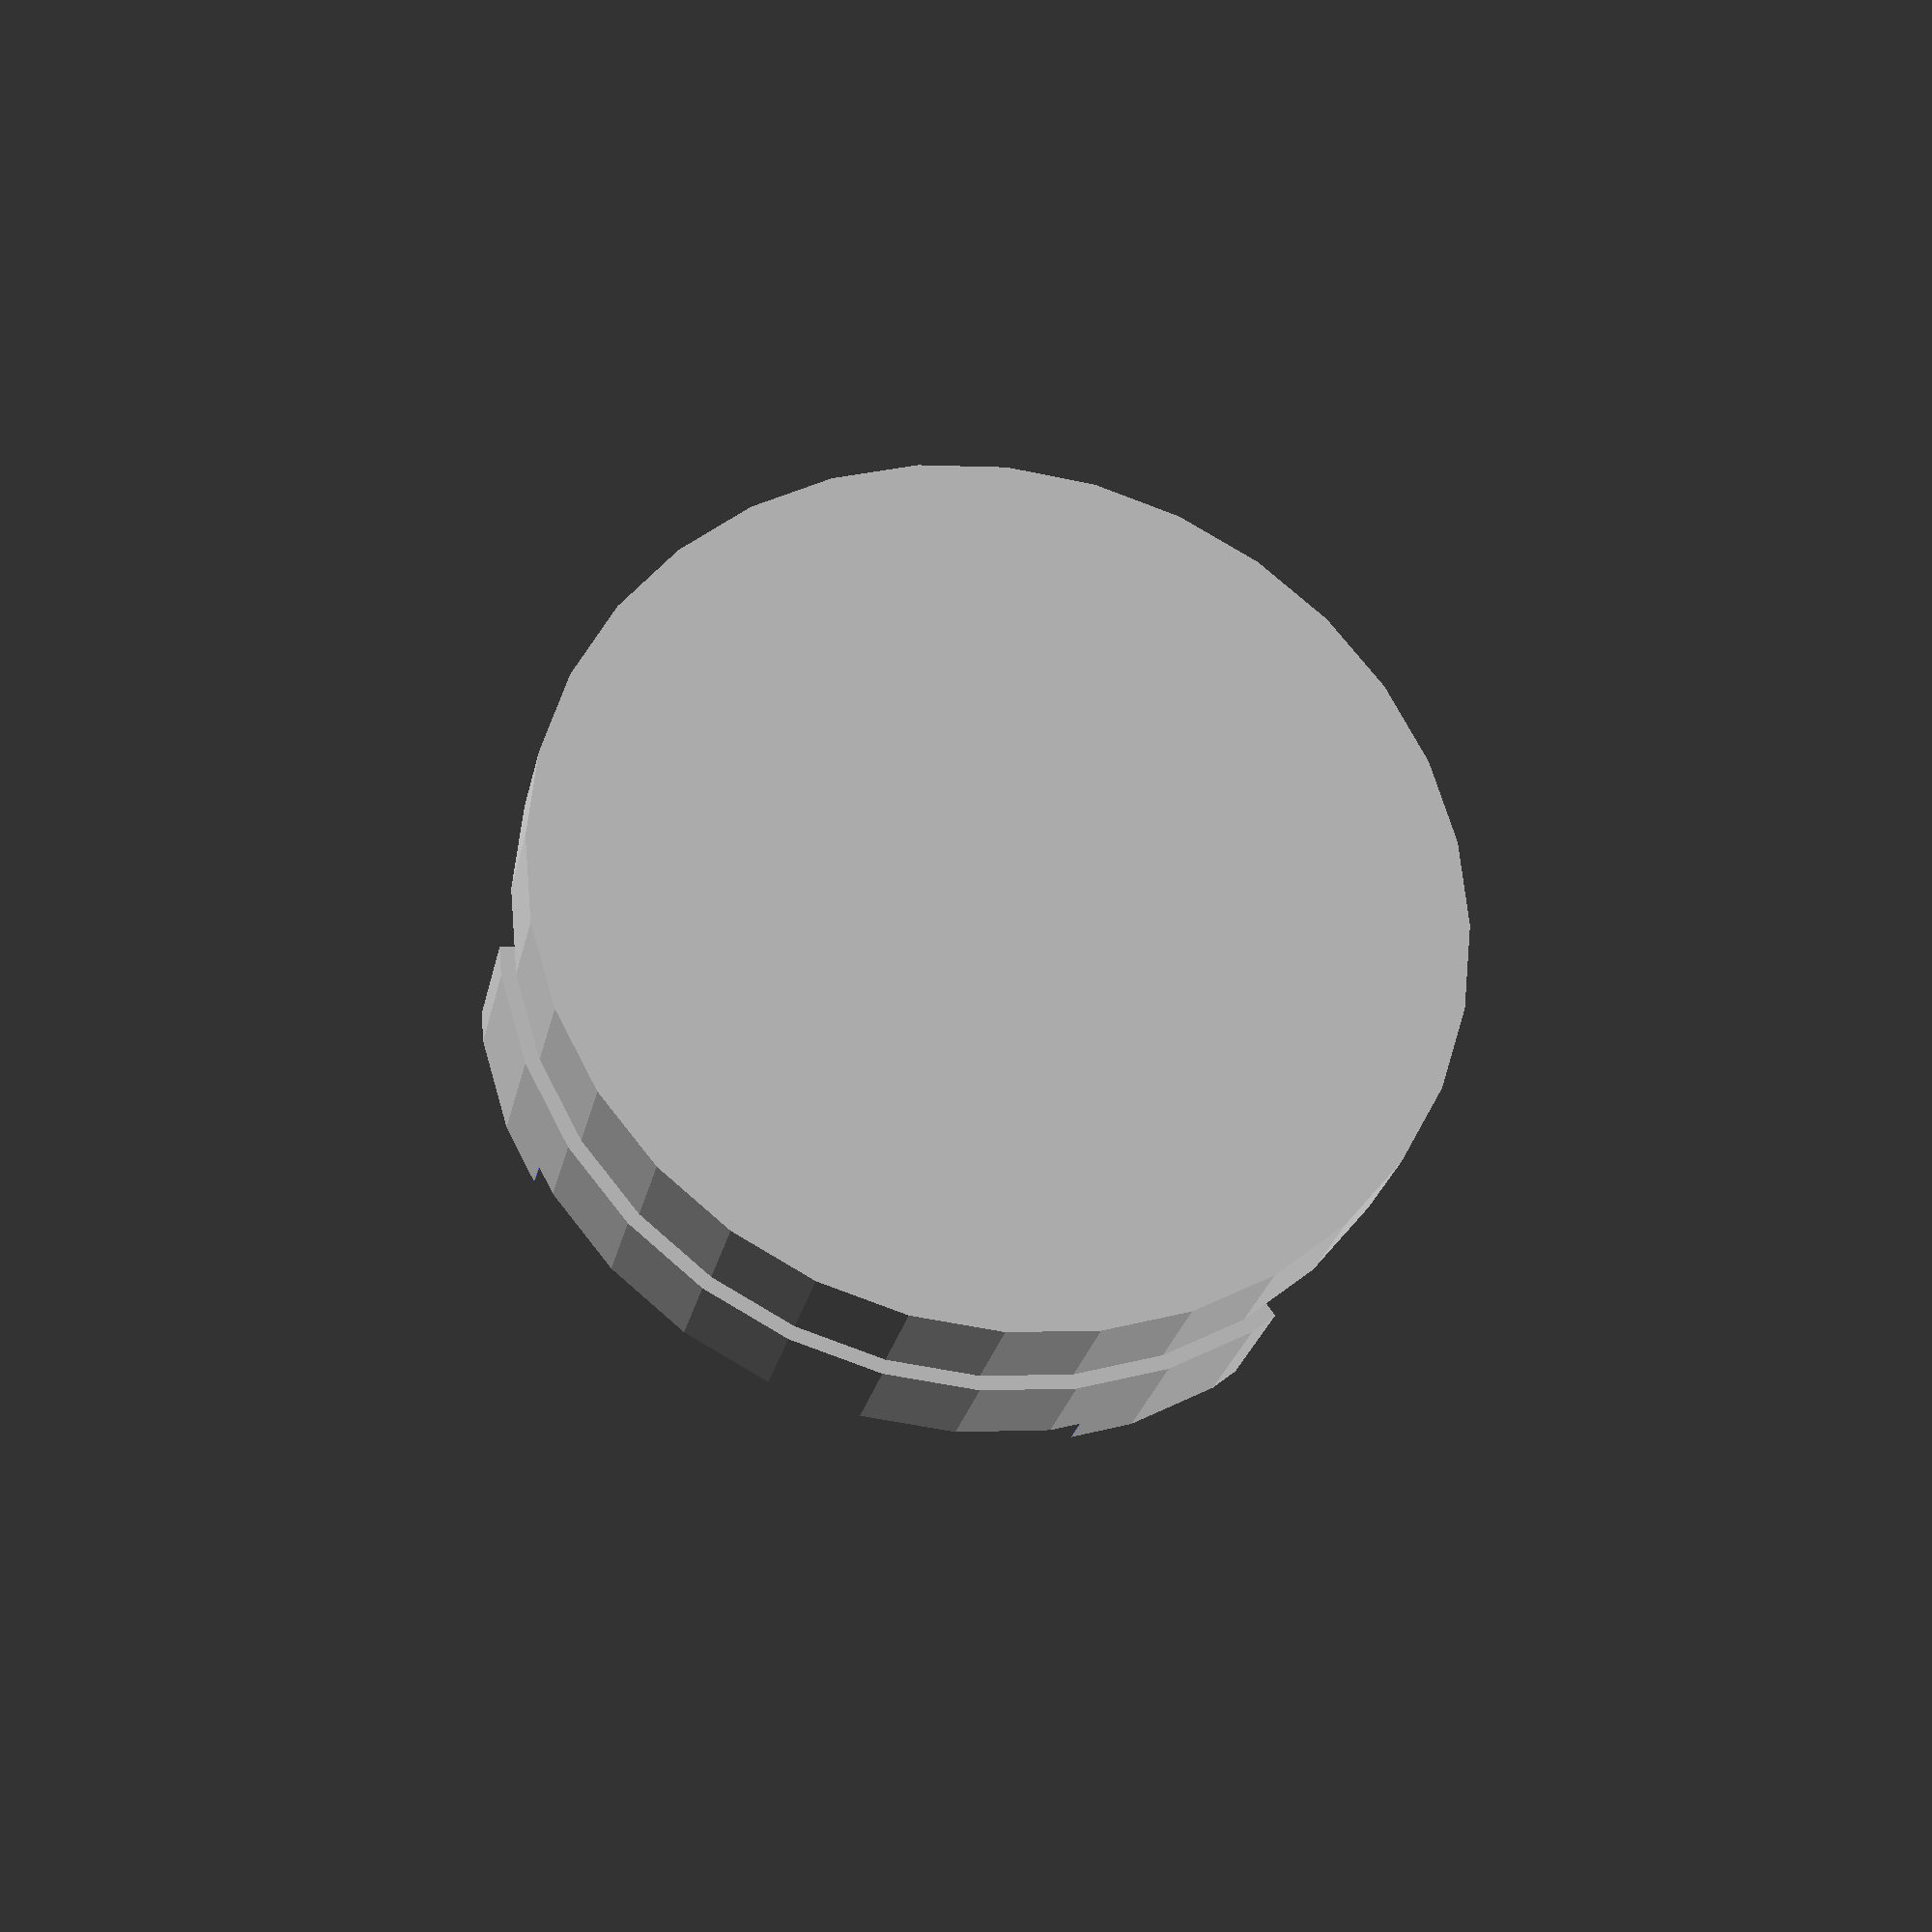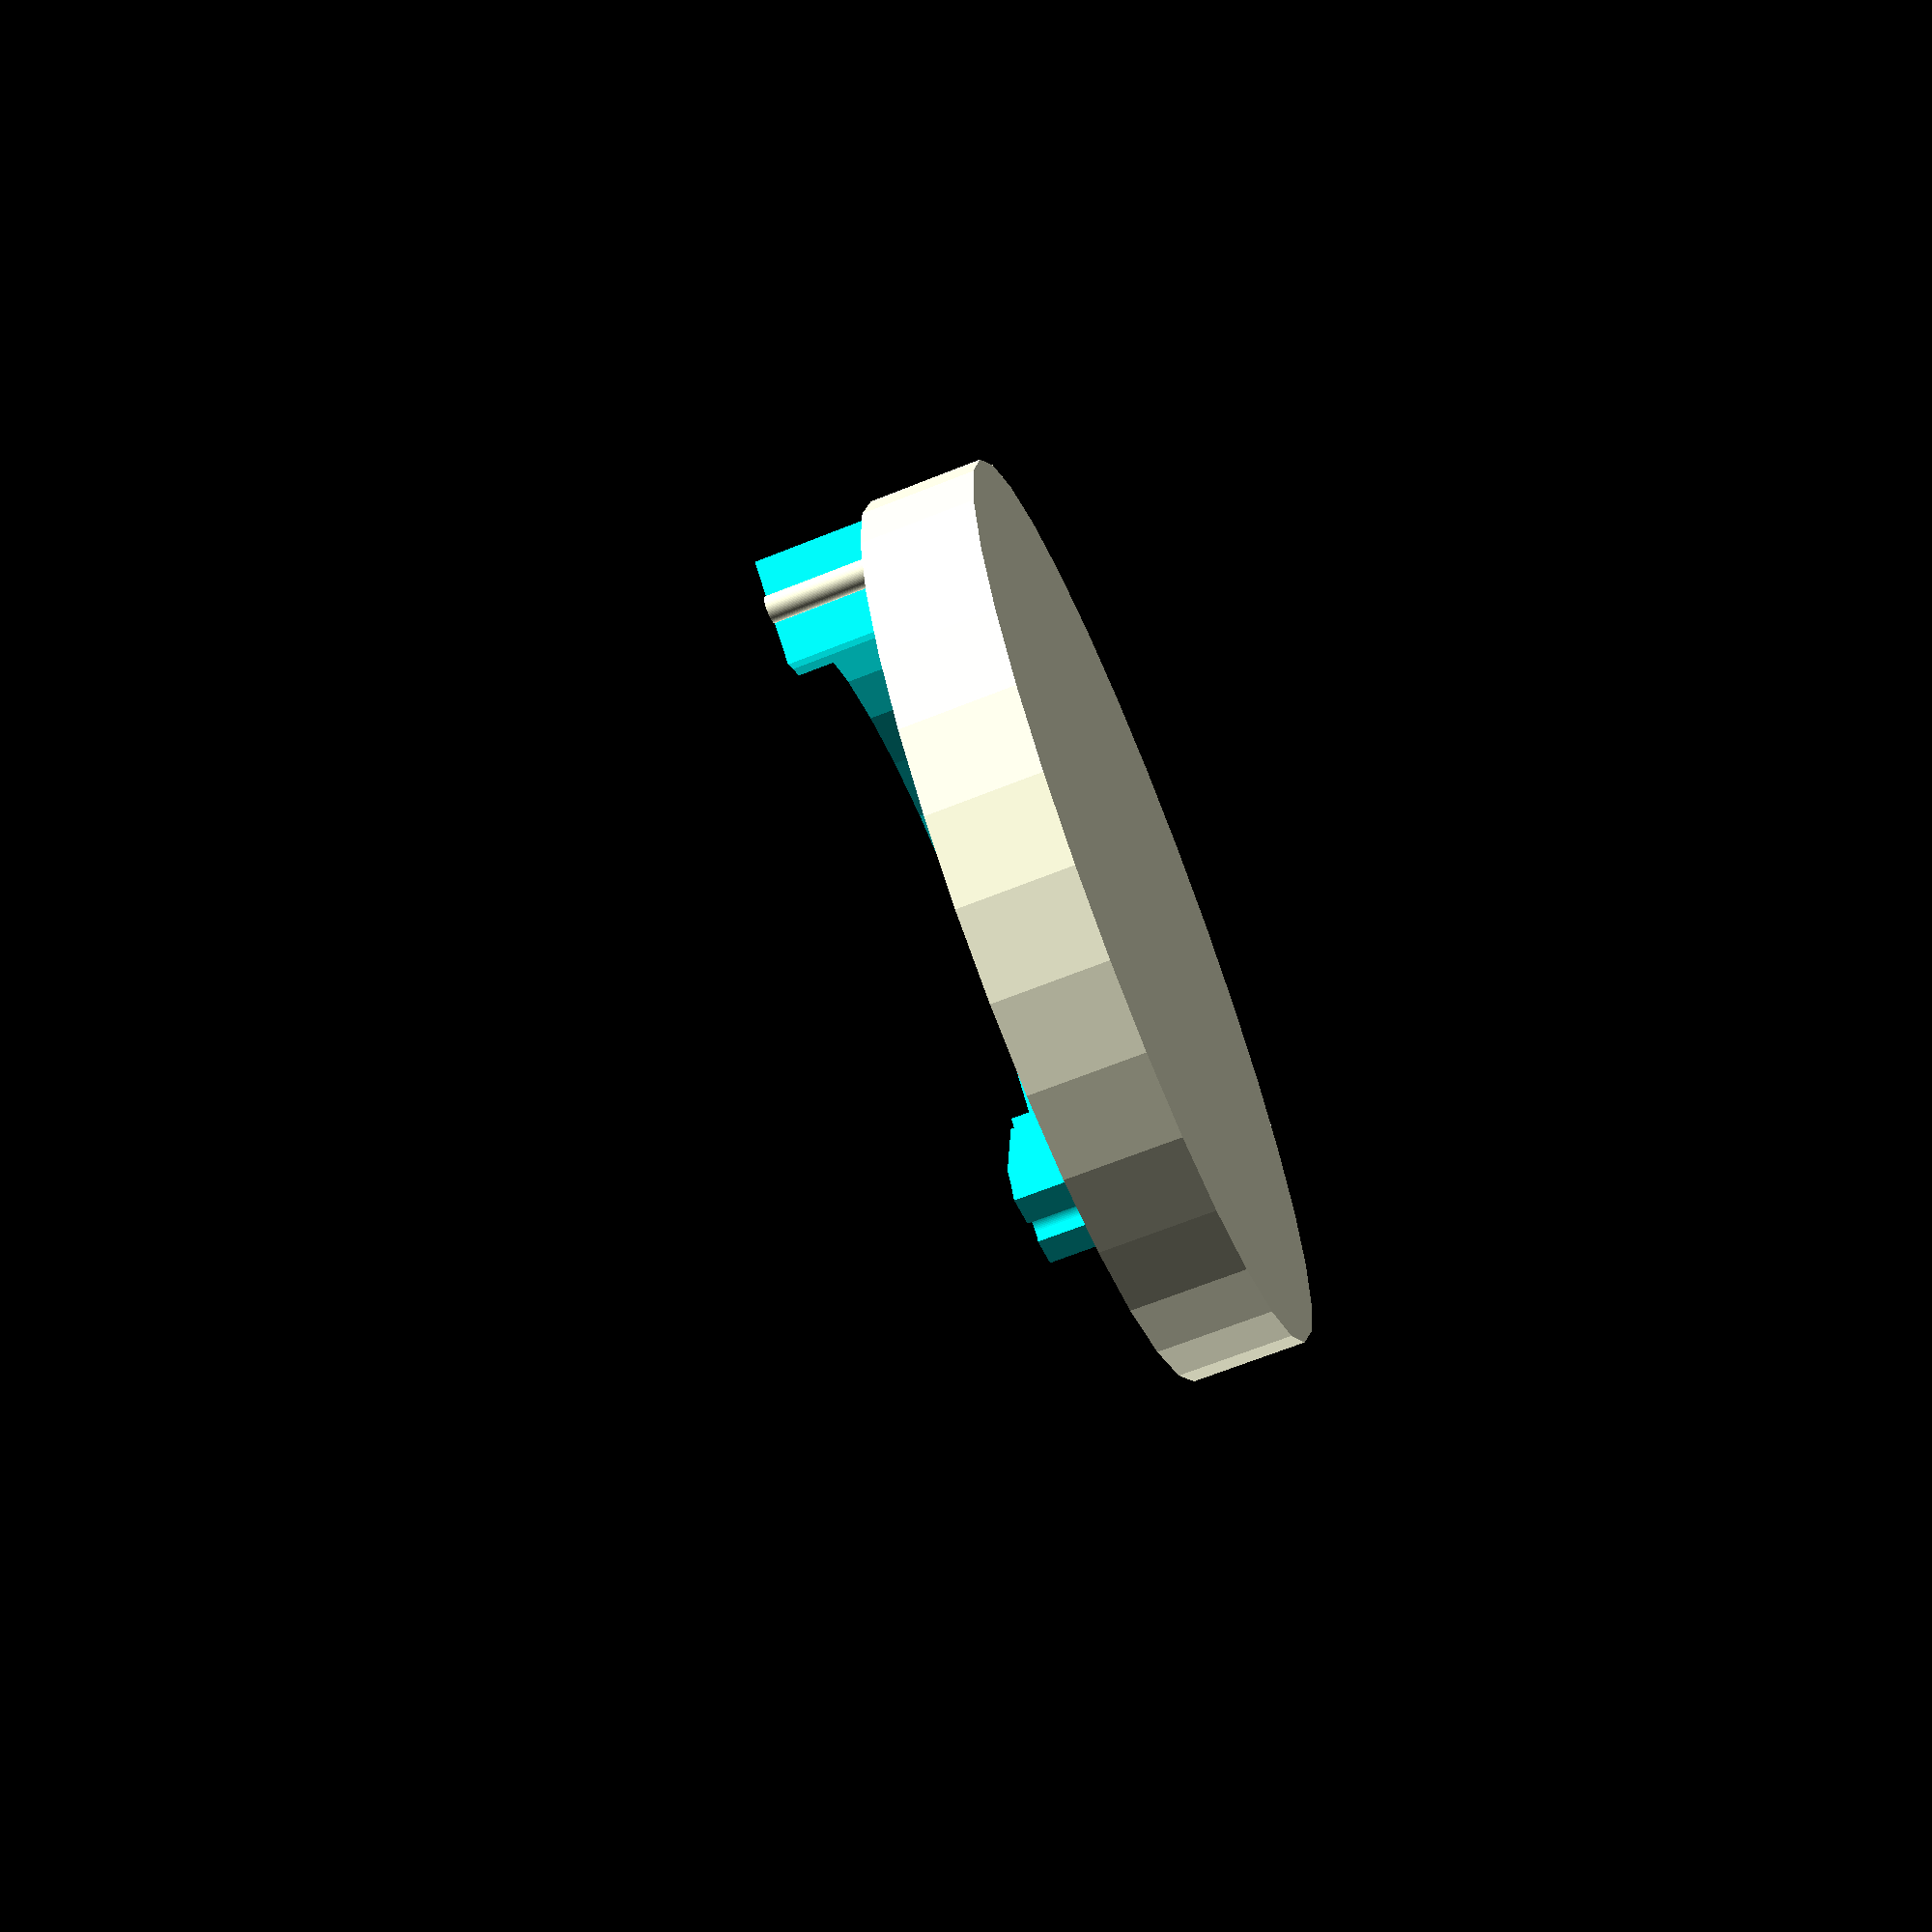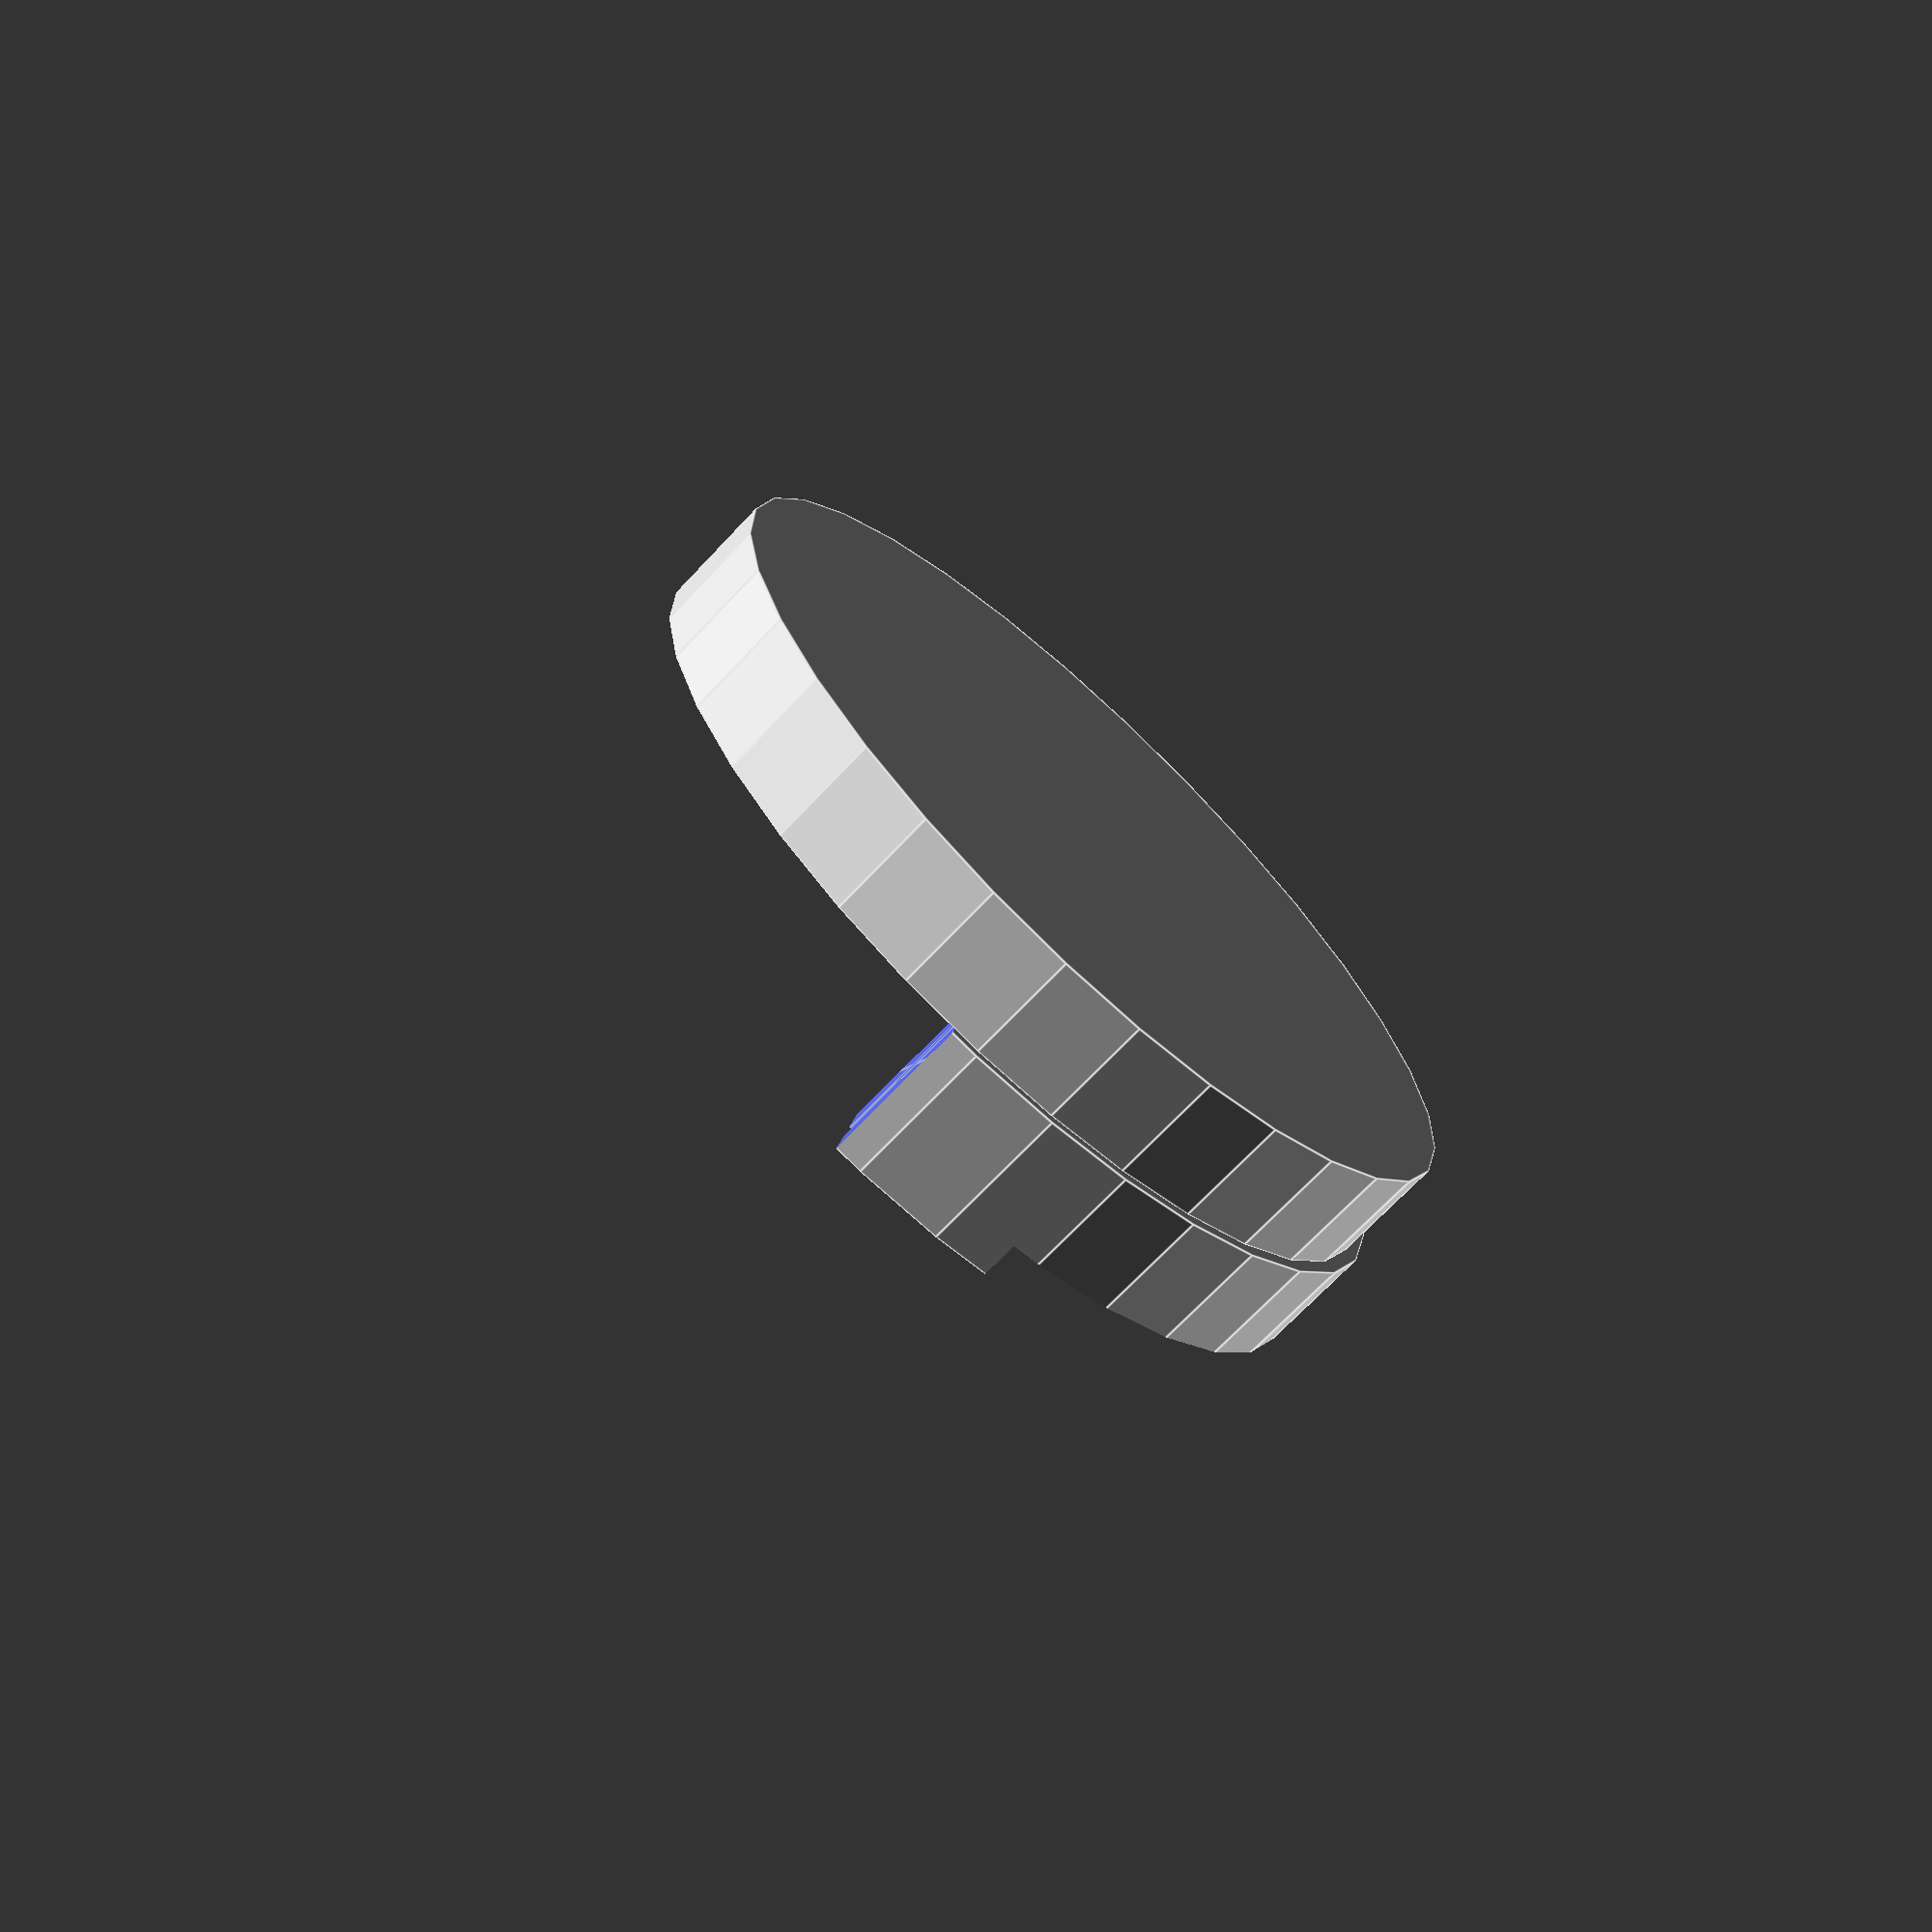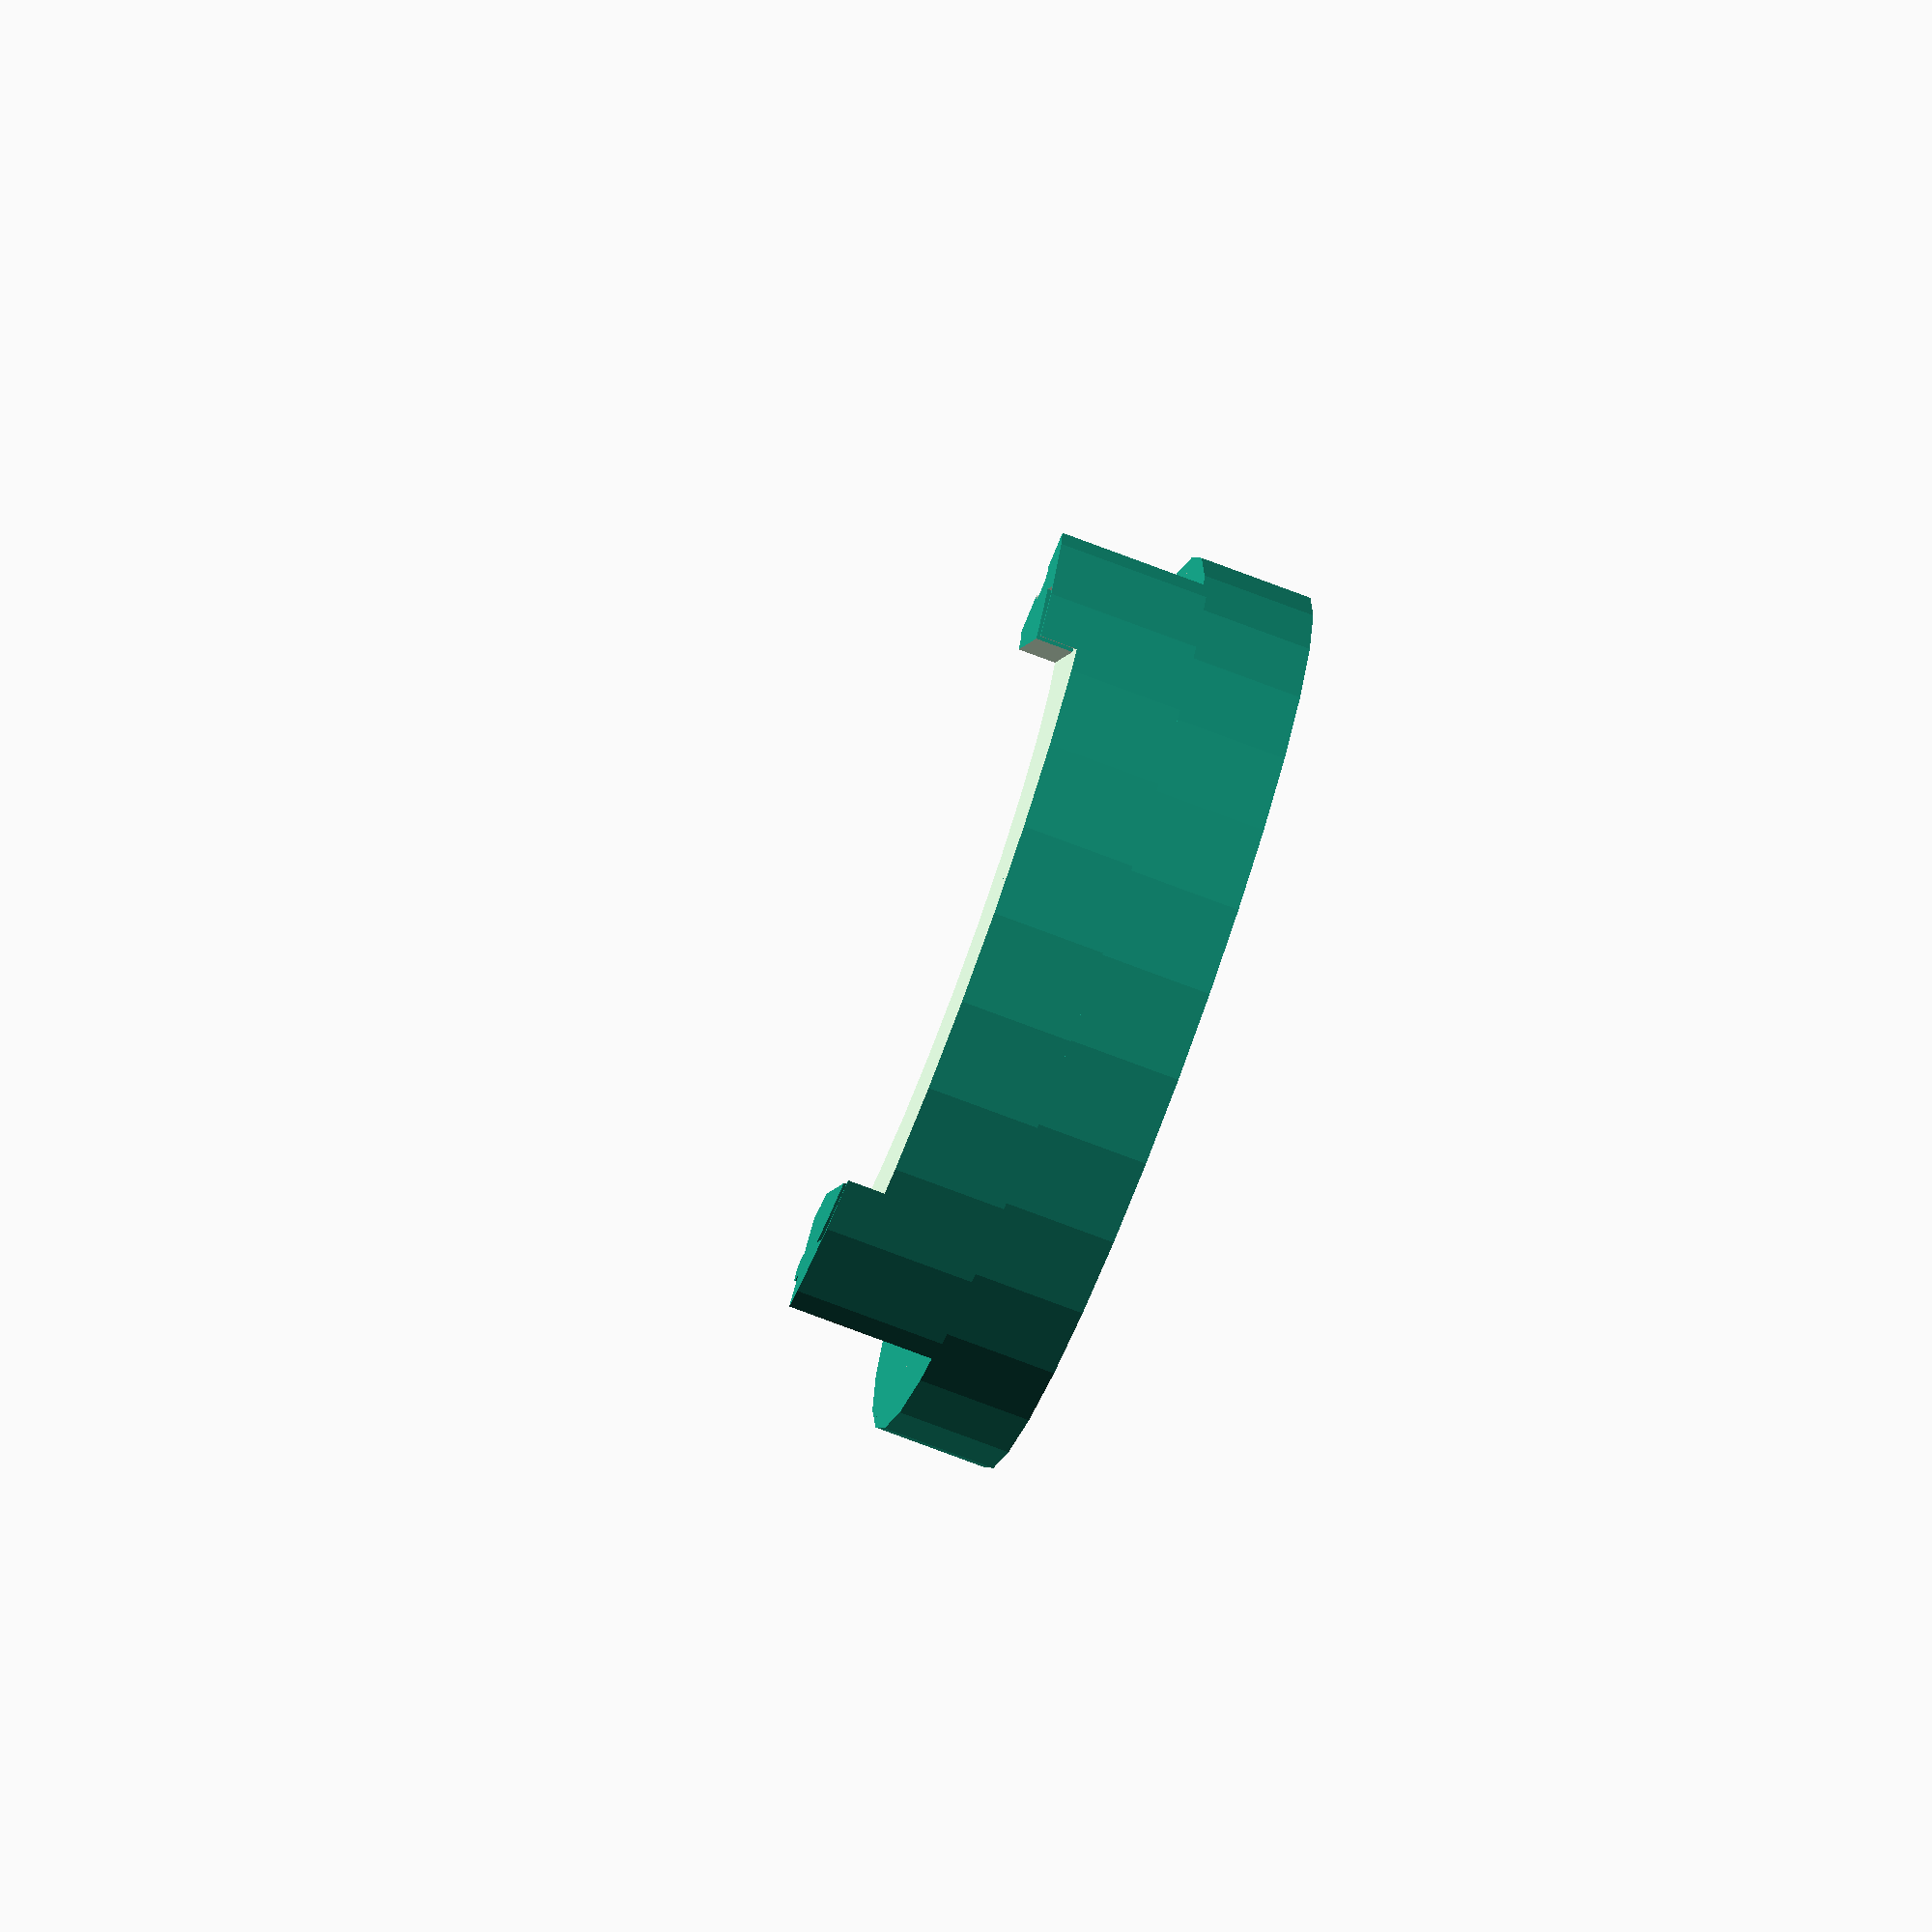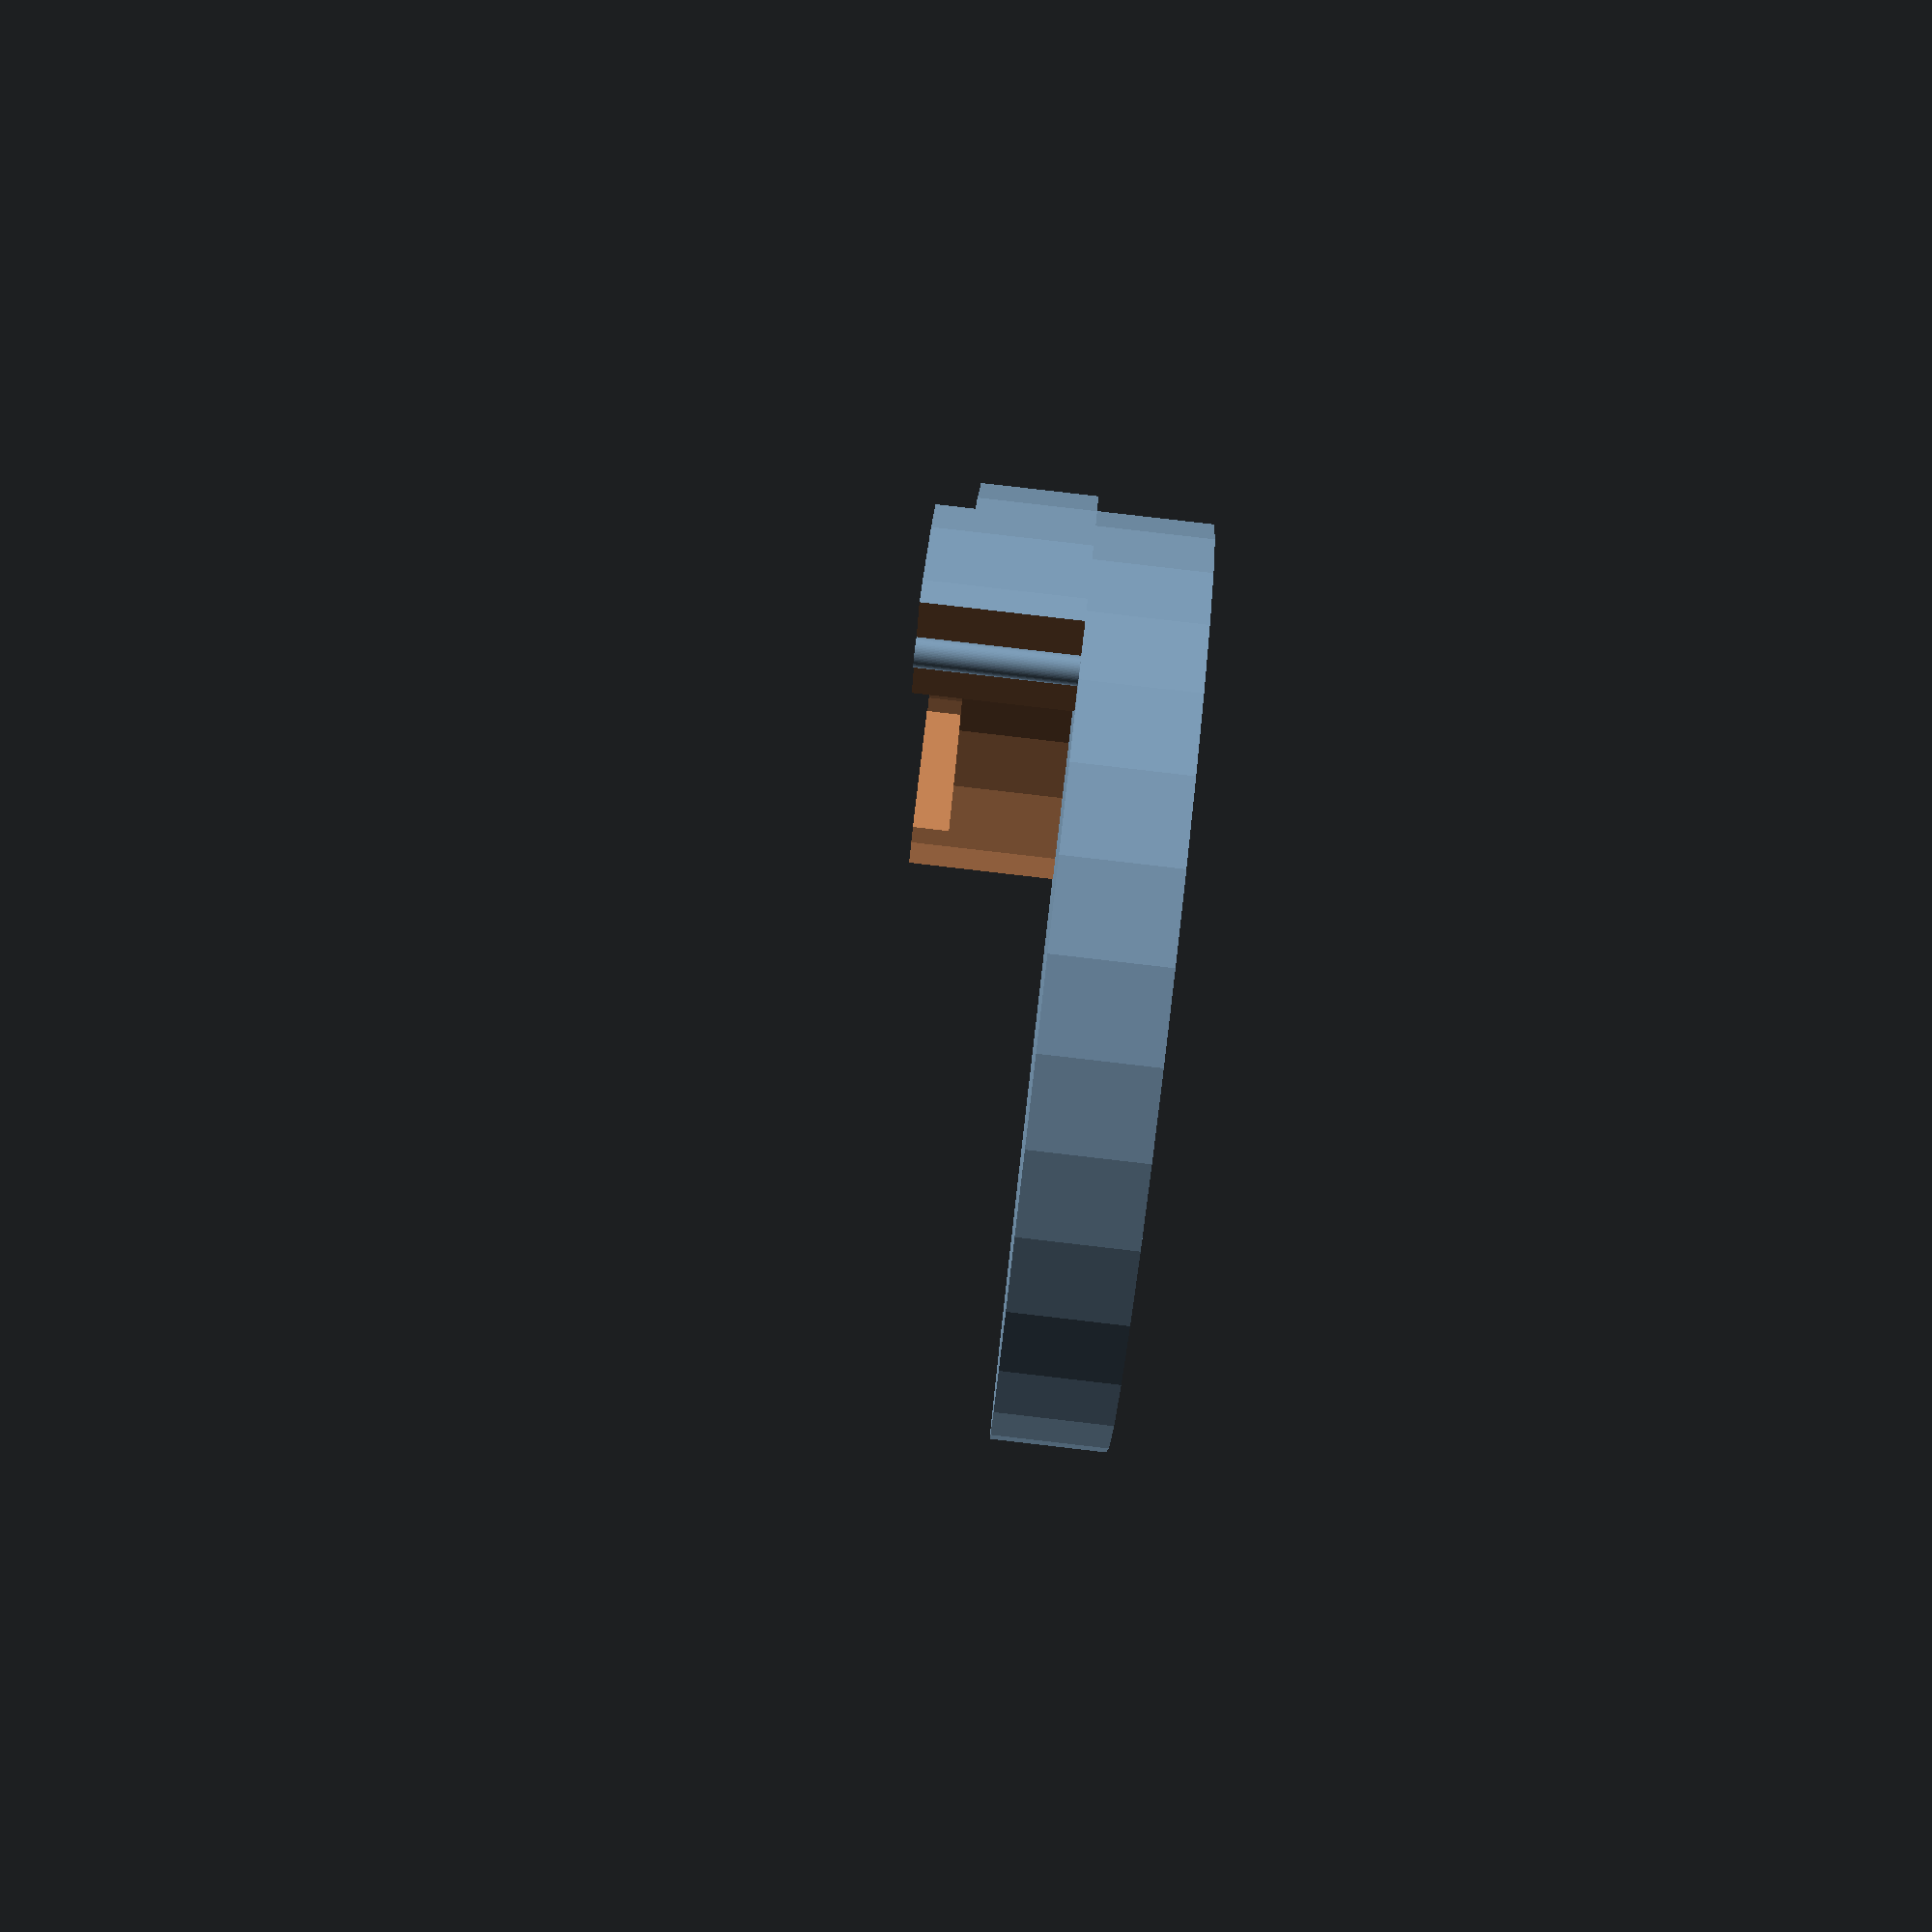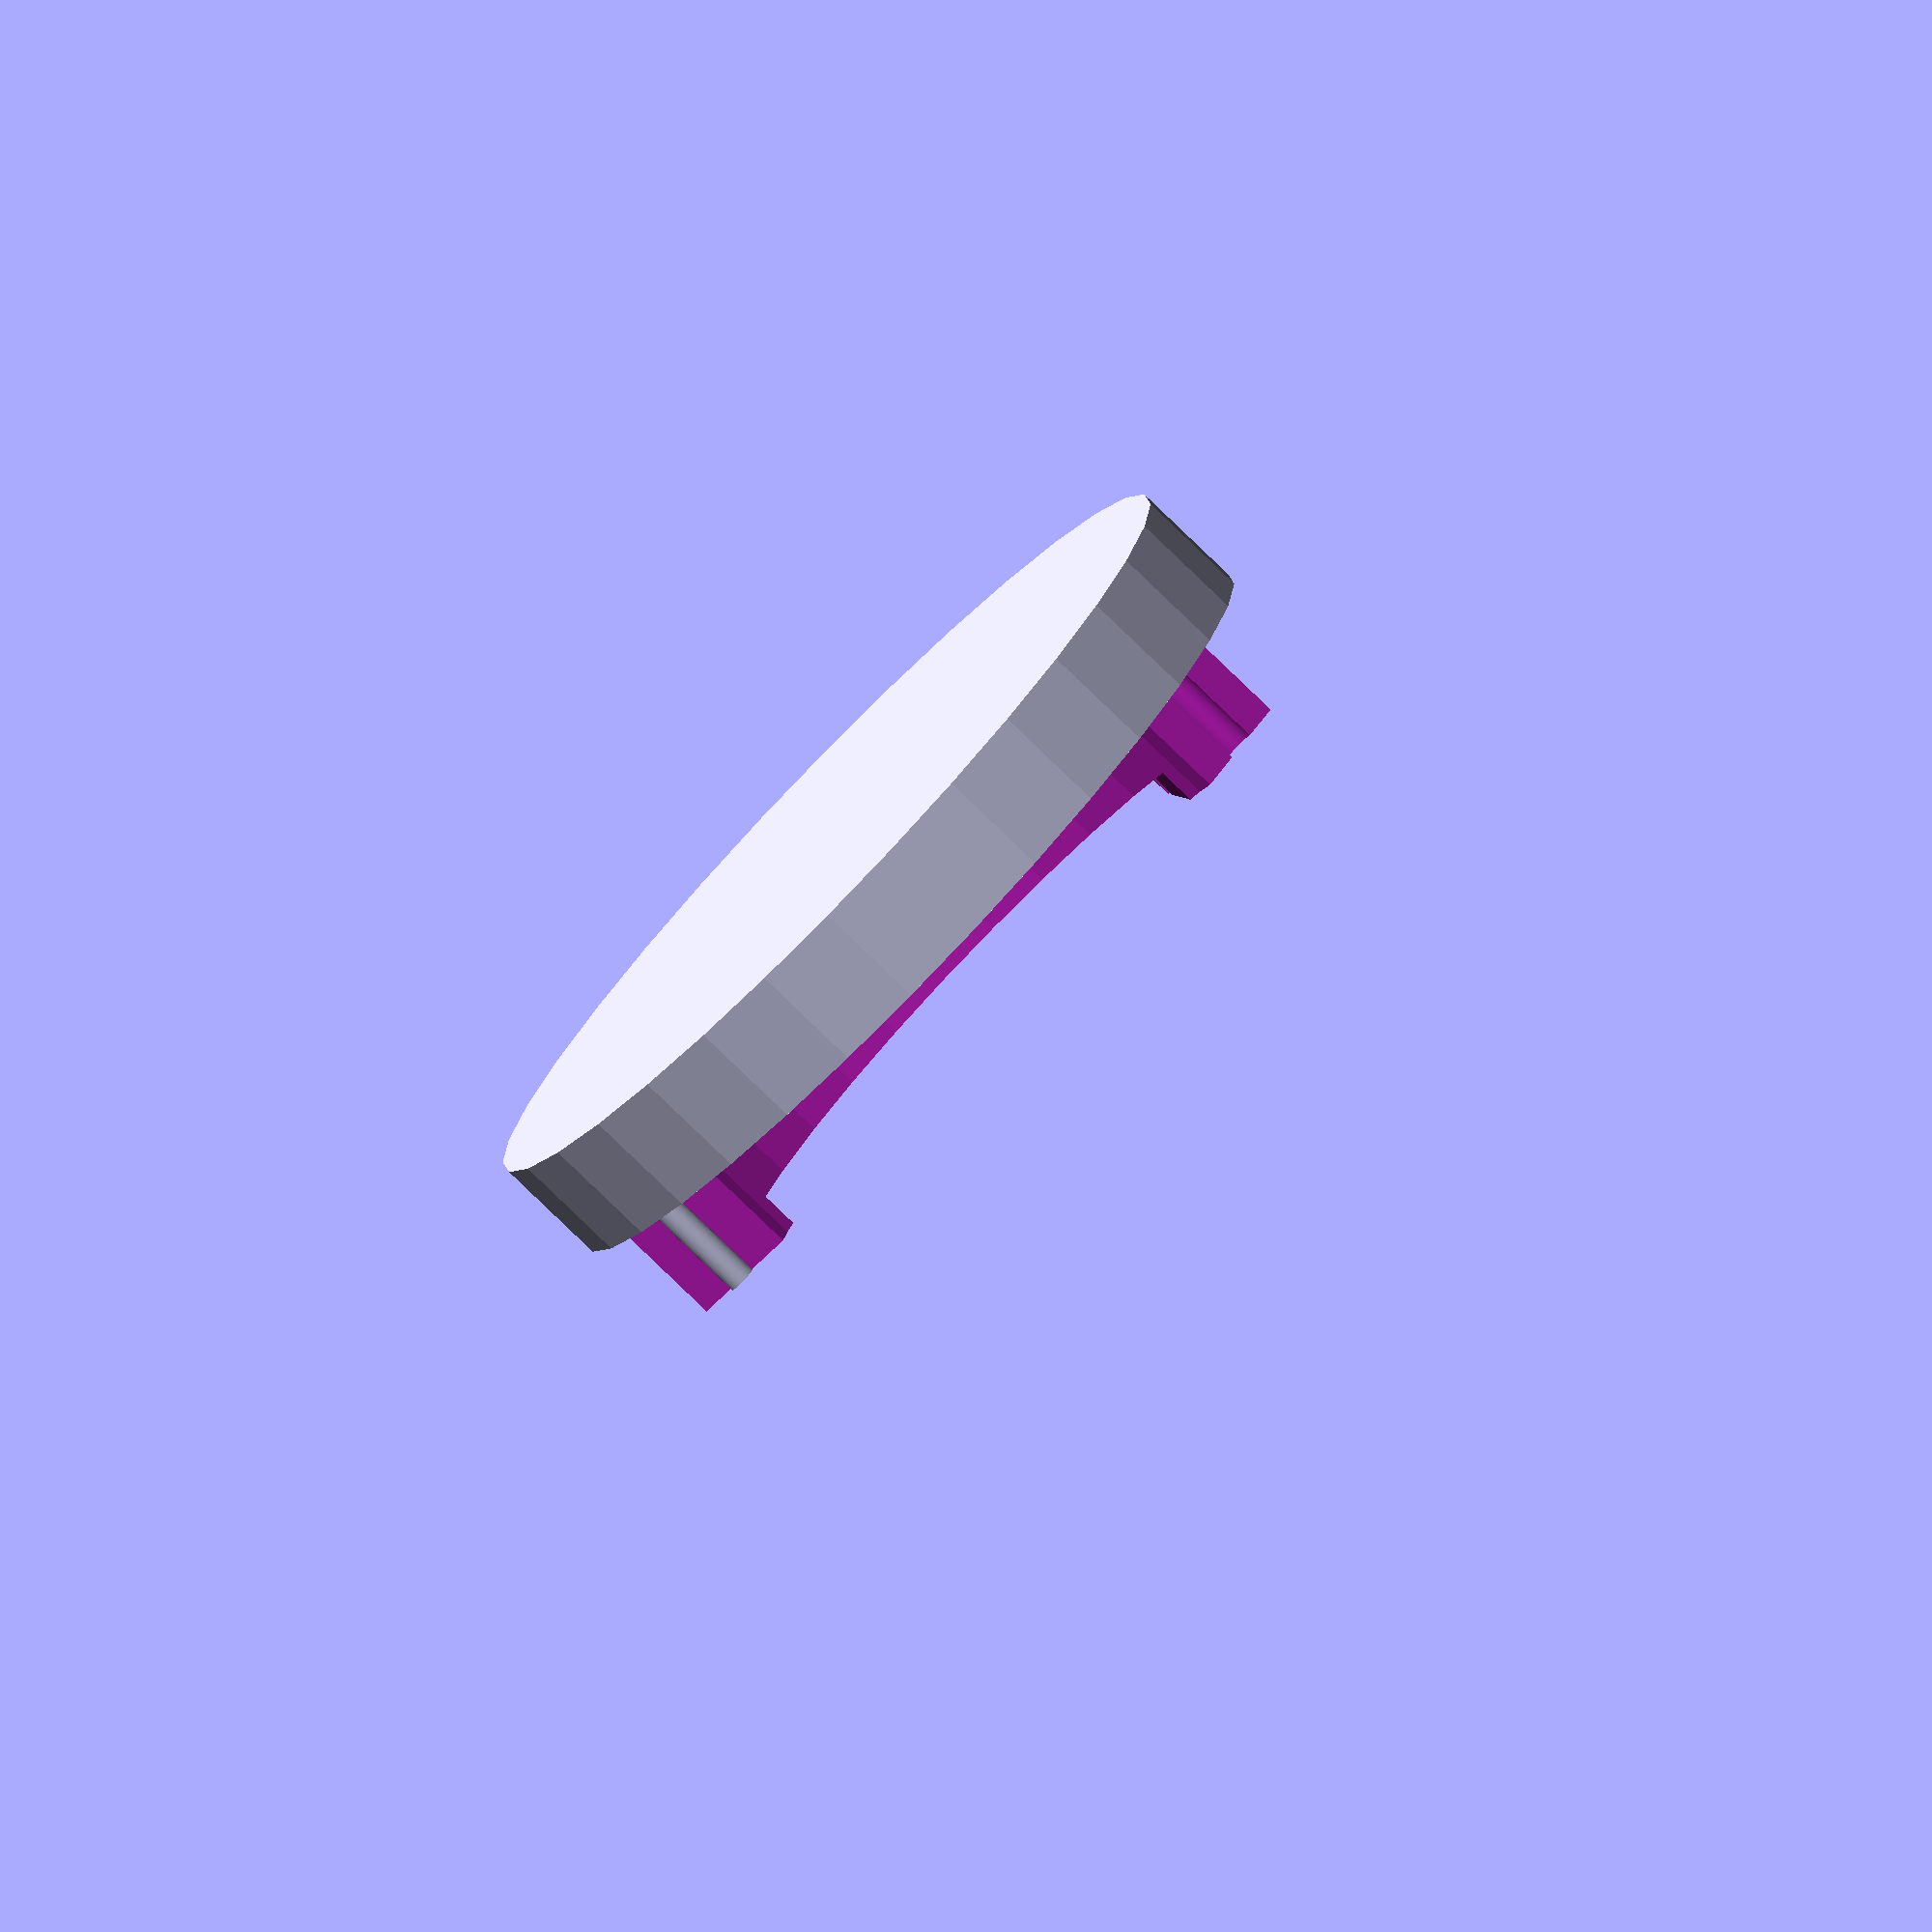
<openscad>
$fn=64;
rotate(a = [0, 0, 120])
union(){cylinder(h = 20, ifn = 32, r = 80.000, $fn = 32);
translate(v = [0, 0, 19.990])
difference(){union(){difference(){cylinder(h = 26.657, r = 82.500, $fn = 32);
translate(v = [0, 0, -0.010])
cylinder(h = 26.677, ifn = 32, r = 62.500, $fn = 32);
translate(v = [0, 0.250, -0.500])
linear_extrude(height = 47.667){translate(v = [-82.500, 0])
polygon(points = [[0, 0], [82.500, 0.000], [0, 47.631], [0, 0]]);
}
translate(v = [0, 0.250, -0.500])
linear_extrude(height = 47.667){translate(v = [82.500, 0])
mirror(v = [1, 0])
polygon(points = [[0, 0], [82.500, 0.000], [0, 47.631], [0, 0]]);
}
translate(v = [0, -155, -0.500])
translate(v = [-83.500, 0])
cube(size = [167, 165, 47.667]);
translate(v = [0, -1])
intersection(){translate(v = [0, 0, 20])
translate(v = [-60.000, 0])
cube(size = [120, 120, 6.667]);
difference(){cylinder(h = 46.667, r = 82.500);
translate(v = [0, 0, -0.010])
cylinder(h = 46.687, r = 78.500);
}
}
translate(v = [0, 0, 20])
translate(v = [-50.000, 0])
cube(size = [100, 100, 6.667]);
}
translate(v = [63.250, 35.334])
cylinder(h = 26.657, r = 2.500);
}
rotate(a = [0, 0, 120])
translate(v = [63.250, 35.334, -0.500])
cylinder(h = 47.667, r = 3.000);
}
}

</openscad>
<views>
elev=25.5 azim=277.2 roll=168.5 proj=p view=solid
elev=246.7 azim=294.4 roll=68.1 proj=p view=wireframe
elev=68.8 azim=349.1 roll=137.0 proj=p view=edges
elev=254.0 azim=97.9 roll=110.9 proj=o view=wireframe
elev=276.0 azim=22.3 roll=96.6 proj=p view=solid
elev=259.7 azim=311.4 roll=314.1 proj=o view=solid
</views>
